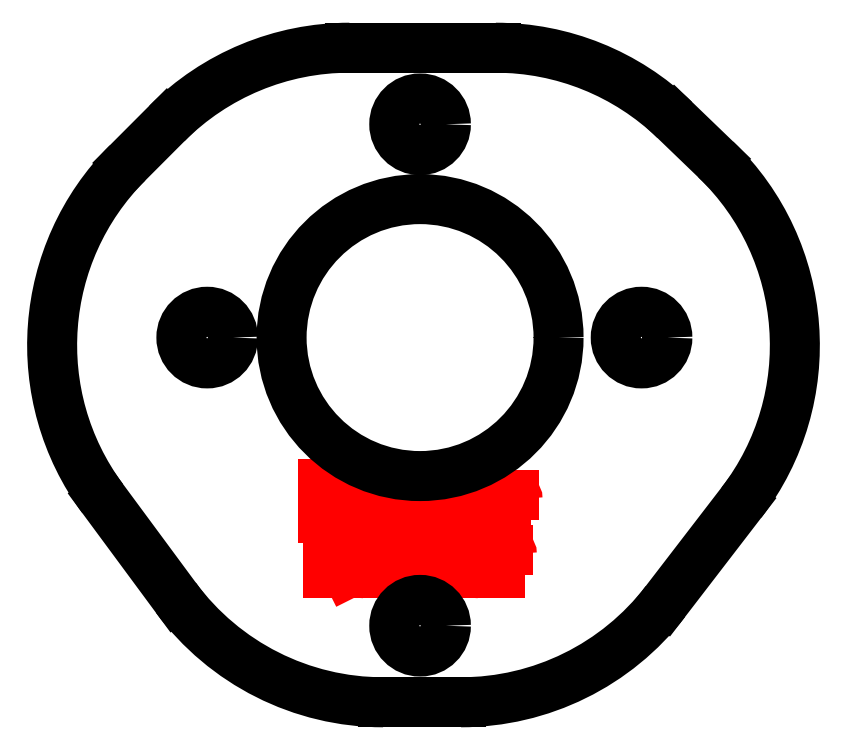
<metadata>
{"format":"dxf","ext":"dxf","renderer":"ezdxf+matplotlib","layout":"modelspace","background":"white","min_lineweight":24,"dpi":150}
</metadata>
<code>
0
SECTION
2
ENTITIES
0
CIRCLE
8
Steel Washer Template
10
144
20
136.6
30
0
40
25.3
0
CIRCLE
8
Steel Washer Template
10
144
20
136.6
30
0
40
4.75
0
CIRCLE
8
Drawings
10
131.6
20
136.6
30
0
40
4.375
0
CIRCLE
8
Drawings
10
156.9
20
136.6
30
0
40
4.375
0
LINE
8
Drawings
10
144
20
136.6
30
0
11
144
21
110.4
31
0
0
LINE
8
Drawings
10
144
20
136.6
30
0
11
144
21
162.9
31
0
0
LINE
8
Extruder
10
175
20
153.2
30
0
11
175
21
154.9
31
0
0
LINE
8
Extruder
10
175
20
144.4
30
0
11
175
21
124.4
31
0
0
LINE
8
Extruder
10
175
20
154.9
30
0
11
94
21
154.9
31
0
0
LINE
8
Extruder
10
175
20
153.2
30
0
11
94
21
153.2
31
0
0
LINE
8
Extruder
10
175
20
144.4
30
0
11
94
21
144.4
31
0
0
LINE
8
Extruder
10
175
20
124.4
30
0
11
94
21
124.4
31
0
0
LINE
8
Extruder
10
94
20
153.2
30
0
11
94
21
154.9
31
0
0
LINE
8
Extruder
10
94
20
144.4
30
0
11
94
21
124.4
31
0
0
LINE
8
Extruder
10
165
20
124.4
30
0
11
165
21
154.9
31
0
0
LINE
8
Extruder
10
166.5
20
124.4
30
0
11
166.5
21
154.9
31
0
0
LINE
8
Extruder
10
163.5
20
124.4
30
0
11
163.5
21
154.9
31
0
0
CIRCLE
8
Drawings
10
144
20
149
30
0
40
2.75
0
CIRCLE
8
Steel Washer Template
10
144
20
149
30
0
40
1.5
0
LINE
8
Steel Washer Template
10
144
20
147.5
30
0
11
144
21
150.5
31
0
0
LINE
8
Steel Washer Template
10
145.5
20
149
30
0
11
142.5
21
149
31
0
0
CIRCLE
8
Steel Washer Template
10
144
20
149
30
0
40
1.5
0
CIRCLE
8
Drawings
10
144
20
149
30
0
40
4.45
0
CIRCLE
8
Drawings
10
144
20
119.9
30
0
40
2.75
0
CIRCLE
8
Steel Washer Template
10
144
20
119.8
30
0
40
1.5
0
LINE
8
Steel Washer Template
10
144
20
121.3
30
0
11
144
21
118.3
31
0
0
LINE
8
Steel Washer Template
10
142.5
20
119.8
30
0
11
145.5
21
119.9
31
0
0
CIRCLE
8
Steel Washer Template
10
144
20
119.8
30
0
40
1.5
0
CIRCLE
8
Drawings
10
144
20
119.9
30
0
40
4.45
0
LINE
8
CupCake Insulator Retainer Text
10
138.3
20
128.1
30
0
11
138.3
21
126.1
31
0
0
LINE
8
CupCake Insulator Retainer Text
10
139
20
126.1
30
0
11
139
21
127.4
31
0
0
LINE
8
CupCake Insulator Retainer Text
10
139
20
127.4
30
0
11
139.6
21
127.4
31
0
0
ARC
8
CupCake Insulator Retainer Text
10
139.6
20
127.1
30
0
40
0.3333
50
360
51
90
0
LINE
8
CupCake Insulator Retainer Text
10
139.9
20
127.1
30
0
11
139.9
21
126.1
31
0
0
ARC
8
CupCake Insulator Retainer Text
10
141
20
126.5
30
0
40
0.9016
50
63.1
51
108.3
0
ARC
8
CupCake Insulator Retainer Text
10
140.8
20
127.1
30
0
40
0.2667
50
108.3
51
247.8
0
LINE
8
CupCake Insulator Retainer Text
10
140.7
20
126.9
30
0
11
141.3
21
126.6
31
0
0
ARC
8
CupCake Insulator Retainer Text
10
141.2
20
126.4
30
0
40
0.2667
50
288.3
51
67.79
0
ARC
8
CupCake Insulator Retainer Text
10
141
20
127
30
0
40
0.9016
50
243.1
51
288.3
0
LINE
8
CupCake Insulator Retainer Text
10
142.1
20
127.4
30
0
11
142.1
21
126.4
31
0
0
ARC
8
CupCake Insulator Retainer Text
10
142.4
20
126.4
30
0
40
0.3333
50
180
51
270
0
LINE
8
CupCake Insulator Retainer Text
10
142.4
20
126.1
30
0
11
143
21
126.1
31
0
0
LINE
8
CupCake Insulator Retainer Text
10
143
20
126.1
30
0
11
143
21
127.4
31
0
0
LINE
8
CupCake Insulator Retainer Text
10
143.7
20
128.1
30
0
11
143.7
21
126.3
31
0
0
ARC
8
CupCake Insulator Retainer Text
10
143.9
20
126.3
30
0
40
0.2222
50
180
51
270
0
LINE
8
CupCake Insulator Retainer Text
10
144.7
20
127.4
30
0
11
145.1
21
127.4
31
0
0
ARC
8
CupCake Insulator Retainer Text
10
145.1
20
127.1
30
0
40
0.3333
50
360
51
90
0
LINE
8
CupCake Insulator Retainer Text
10
145.4
20
127.1
30
0
11
145.4
21
126.1
31
0
0
LINE
8
CupCake Insulator Retainer Text
10
145.4
20
126.1
30
0
11
144.9
21
126.1
31
0
0
ARC
8
CupCake Insulator Retainer Text
10
144.9
20
126.4
30
0
40
0.3333
50
90
51
270
0
LINE
8
CupCake Insulator Retainer Text
10
144.9
20
126.8
30
0
11
145.4
21
126.8
31
0
0
LINE
8
CupCake Insulator Retainer Text
10
146.1
20
127.4
30
0
11
146.8
21
127.4
31
0
0
LINE
8
CupCake Insulator Retainer Text
10
146.3
20
128.1
30
0
11
146.3
21
126.1
31
0
0
LINE
8
CupCake Insulator Retainer Text
10
147.4
20
127
30
0
11
147.4
21
126.5
31
0
0
ARC
8
CupCake Insulator Retainer Text
10
147.9
20
126.5
30
0
40
0.4444
50
180
51
360
0
LINE
8
CupCake Insulator Retainer Text
10
148.3
20
126.5
30
0
11
148.3
21
127
31
0
0
ARC
8
CupCake Insulator Retainer Text
10
147.9
20
127
30
0
40
0.4444
50
360
51
180
0
LINE
8
CupCake Insulator Retainer Text
10
149
20
126.1
30
0
11
149
21
127.4
31
0
0
LINE
8
CupCake Insulator Retainer Text
10
149
20
127.4
30
0
11
149.4
21
127.4
31
0
0
ARC
8
CupCake Insulator Retainer Text
10
149.4
20
127.2
30
0
40
0.2222
50
360
51
90
0
LINE
8
CupCake Insulator Retainer Text
10
138.7
20
122.9
30
0
11
138.7
21
124.9
31
0
0
LINE
8
CupCake Insulator Retainer Text
10
138.7
20
124.9
30
0
11
139.3
21
124.9
31
0
0
ARC
8
CupCake Insulator Retainer Text
10
139.3
20
124.5
30
0
40
0.4444
50
360
51
90
0
LINE
8
CupCake Insulator Retainer Text
10
139.8
20
124.5
30
0
11
139.8
21
124.2
31
0
0
ARC
8
CupCake Insulator Retainer Text
10
139.3
20
124.2
30
0
40
0.4444
50
270
51
360
0
LINE
8
CupCake Insulator Retainer Text
10
139.3
20
123.8
30
0
11
138.7
21
123.8
31
0
0
LINE
8
CupCake Insulator Retainer Text
10
139.3
20
123.8
30
0
11
139.8
21
122.9
31
0
0
LINE
8
CupCake Insulator Retainer Text
10
140.4
20
123.6
30
0
11
141.3
21
123.6
31
0
0
LINE
8
CupCake Insulator Retainer Text
10
141.3
20
123.6
30
0
11
141.3
21
123.8
31
0
0
ARC
8
CupCake Insulator Retainer Text
10
140.9
20
123.8
30
0
40
0.4444
50
360
51
180
0
LINE
8
CupCake Insulator Retainer Text
10
140.4
20
123.8
30
0
11
140.4
21
123.2
31
0
0
ARC
8
CupCake Insulator Retainer Text
10
140.8
20
123.2
30
0
40
0.3333
50
180
51
270
0
LINE
8
CupCake Insulator Retainer Text
10
140.8
20
122.9
30
0
11
141.3
21
122.9
31
0
0
LINE
8
CupCake Insulator Retainer Text
10
142
20
124.2
30
0
11
142.7
21
124.2
31
0
0
LINE
8
CupCake Insulator Retainer Text
10
142.2
20
124.9
30
0
11
142.2
21
122.9
31
0
0
LINE
8
CupCake Insulator Retainer Text
10
143.4
20
124.2
30
0
11
143.9
21
124.2
31
0
0
ARC
8
CupCake Insulator Retainer Text
10
143.9
20
123.9
30
0
40
0.3333
50
360
51
90
0
LINE
8
CupCake Insulator Retainer Text
10
144.2
20
123.9
30
0
11
144.2
21
122.9
31
0
0
LINE
8
CupCake Insulator Retainer Text
10
144.2
20
122.9
30
0
11
143.7
21
122.9
31
0
0
ARC
8
CupCake Insulator Retainer Text
10
143.7
20
123.2
30
0
40
0.3333
50
90
51
270
0
LINE
8
CupCake Insulator Retainer Text
10
143.7
20
123.6
30
0
11
144.2
21
123.6
31
0
0
LINE
8
CupCake Insulator Retainer Text
10
144.9
20
122.9
30
0
11
144.9
21
124.2
31
0
0
LINE
8
CupCake Insulator Retainer Text
10
144.9
20
124.8
30
0
11
144.9
21
124.9
31
0
0
LINE
8
CupCake Insulator Retainer Text
10
145.6
20
122.9
30
0
11
145.6
21
124.2
31
0
0
LINE
8
CupCake Insulator Retainer Text
10
145.6
20
124.2
30
0
11
146.1
21
124.2
31
0
0
ARC
8
CupCake Insulator Retainer Text
10
146.1
20
123.9
30
0
40
0.3333
50
360
51
90
0
LINE
8
CupCake Insulator Retainer Text
10
146.4
20
123.9
30
0
11
146.4
21
122.9
31
0
0
LINE
8
CupCake Insulator Retainer Text
10
147.1
20
123.6
30
0
11
148
21
123.6
31
0
0
LINE
8
CupCake Insulator Retainer Text
10
148
20
123.6
30
0
11
148
21
123.8
31
0
0
ARC
8
CupCake Insulator Retainer Text
10
147.6
20
123.8
30
0
40
0.4444
50
360
51
180
0
LINE
8
CupCake Insulator Retainer Text
10
147.1
20
123.8
30
0
11
147.1
21
123.2
31
0
0
ARC
8
CupCake Insulator Retainer Text
10
147.4
20
123.2
30
0
40
0.3333
50
180
51
270
0
LINE
8
CupCake Insulator Retainer Text
10
147.4
20
122.9
30
0
11
148
21
122.9
31
0
0
LINE
8
CupCake Insulator Retainer Text
10
148.7
20
122.9
30
0
11
148.7
21
124.2
31
0
0
LINE
8
CupCake Insulator Retainer Text
10
148.7
20
124.2
30
0
11
149.1
21
124.2
31
0
0
ARC
8
CupCake Insulator Retainer Text
10
149.1
20
124
30
0
40
0.2222
50
360
51
90
0
CIRCLE
8
RepRap Insulator Retainer
10
144
20
136.6
30
0
40
8
0
LINE
8
Drawings
10
184
20
142.9
30
0
11
184
21
108.9
31
0
0
LINE
8
Drawings
10
218
20
142.9
30
0
11
218
21
108.9
31
0
0
LINE
8
Drawings
10
175
20
136.6
30
0
11
229.9
21
136.6
31
0
0
LINE
8
Extruder
10
175
20
136.6
30
0
11
94
21
136.6
31
0
0
CIRCLE
8
RepRap Insulator Retainer
10
184
20
136.6
30
0
40
2.5
0
CIRCLE
8
RepRap Insulator Retainer
10
218
20
136.6
30
0
40
2.5
0
ARC
8
RepRap Insulator Retainer
10
169.1
20
111.6
30
0
40
10
50
90
51
135.1
0
ARC
8
RepRap Insulator Retainer
10
144
20
136.6
30
0
40
25.4
50
44.93
51
315.1
0
ARC
8
RepRap Insulator Retainer
10
169.1
20
161.6
30
0
40
10
50
224.9
51
270
0
LINE
8
RepRap Insulator Retainer
10
169.1
20
151.6
30
0
11
219.9
21
151.6
31
0
0
ARC
8
RepRap Insulator Retainer
10
219.9
20
141.6
30
0
40
10
50
0
51
90
0
LINE
8
RepRap Insulator Retainer
10
229.9
20
141.6
30
0
11
229.9
21
131.6
31
0
0
LINE
8
RepRap Insulator Retainer
10
169.1
20
121.6
30
0
11
219.9
21
121.6
31
0
0
ARC
8
RepRap Insulator Retainer
10
219.9
20
131.6
30
0
40
10
50
270
51
0
0
MTEXT
8
Notes
10
115
20
167
30
0
40
3
41
100
71
1
72
2
1
Insulator\~Retainer:\~3/16"\~acrylic
7
standard
50
0
73
0
44
1
0
LINE
8
RepRap Insulator Retainer Text
10
170.4
20
127.5
30
0
11
170.4
21
130.5
31
0
0
LINE
8
RepRap Insulator Retainer Text
10
170.4
20
130.5
30
0
11
171.4
21
130.5
31
0
0
ARC
8
RepRap Insulator Retainer Text
10
171.4
20
129.8
30
0
40
0.6667
50
0
51
90
0
LINE
8
RepRap Insulator Retainer Text
10
172.1
20
129.8
30
0
11
172.1
21
129.5
31
0
0
ARC
8
RepRap Insulator Retainer Text
10
171.4
20
129.5
30
0
40
0.6667
50
270
51
0
0
LINE
8
RepRap Insulator Retainer Text
10
171.4
20
128.8
30
0
11
170.4
21
128.8
31
0
0
LINE
8
RepRap Insulator Retainer Text
10
171.4
20
128.8
30
0
11
172.1
21
127.5
31
0
0
LINE
8
RepRap Insulator Retainer Text
10
173.1
20
128.5
30
0
11
174.4
21
128.5
31
0
0
LINE
8
RepRap Insulator Retainer Text
10
174.4
20
128.5
30
0
11
174.4
21
128.8
31
0
0
ARC
8
RepRap Insulator Retainer Text
10
173.8
20
128.8
30
0
40
0.6667
50
0
51
180
0
LINE
8
RepRap Insulator Retainer Text
10
173.1
20
128.8
30
0
11
173.1
21
128
31
0
0
ARC
8
RepRap Insulator Retainer Text
10
173.6
20
128
30
0
40
0.5
50
180
51
270
0
LINE
8
RepRap Insulator Retainer Text
10
173.6
20
127.5
30
0
11
174.4
21
127.5
31
0
0
LINE
8
RepRap Insulator Retainer Text
10
175.4
20
127.5
30
0
11
176.3
21
127.5
31
0
0
ARC
8
RepRap Insulator Retainer Text
10
176.3
20
128
30
0
40
0.5
50
270
51
0
0
LINE
8
RepRap Insulator Retainer Text
10
176.8
20
128
30
0
11
176.8
21
129
31
0
0
ARC
8
RepRap Insulator Retainer Text
10
176.3
20
129
30
0
40
0.5
50
0
51
90
0
LINE
8
RepRap Insulator Retainer Text
10
176.3
20
129.5
30
0
11
175.4
21
129.5
31
0
0
LINE
8
RepRap Insulator Retainer Text
10
175.4
20
129.5
30
0
11
175.4
21
126.5
31
0
0
LINE
8
RepRap Insulator Retainer Text
10
177.8
20
127.5
30
0
11
177.8
21
130.5
31
0
0
LINE
8
RepRap Insulator Retainer Text
10
177.8
20
130.5
30
0
11
178.8
21
130.5
31
0
0
ARC
8
RepRap Insulator Retainer Text
10
178.8
20
129.8
30
0
40
0.6667
50
0
51
90
0
LINE
8
RepRap Insulator Retainer Text
10
179.4
20
129.8
30
0
11
179.4
21
129.5
31
0
0
ARC
8
RepRap Insulator Retainer Text
10
178.8
20
129.5
30
0
40
0.6667
50
270
51
0
0
LINE
8
RepRap Insulator Retainer Text
10
178.8
20
128.8
30
0
11
177.8
21
128.8
31
0
0
LINE
8
RepRap Insulator Retainer Text
10
178.8
20
128.8
30
0
11
179.4
21
127.5
31
0
0
LINE
8
RepRap Insulator Retainer Text
10
180.6
20
129.5
30
0
11
181.3
21
129.5
31
0
0
ARC
8
RepRap Insulator Retainer Text
10
181.3
20
129
30
0
40
0.5
50
0
51
90
0
LINE
8
RepRap Insulator Retainer Text
10
181.8
20
129
30
0
11
181.8
21
127.5
31
0
0
LINE
8
RepRap Insulator Retainer Text
10
181.8
20
127.5
30
0
11
180.9
21
127.5
31
0
0
ARC
8
RepRap Insulator Retainer Text
10
180.9
20
128
30
0
40
0.5
50
90
51
270
0
LINE
8
RepRap Insulator Retainer Text
10
180.9
20
128.5
30
0
11
181.8
21
128.5
31
0
0
LINE
8
RepRap Insulator Retainer Text
10
182.8
20
127.5
30
0
11
183.6
21
127.5
31
0
0
ARC
8
RepRap Insulator Retainer Text
10
183.6
20
128
30
0
40
0.5
50
270
51
0
0
LINE
8
RepRap Insulator Retainer Text
10
184.1
20
128
30
0
11
184.1
21
129
31
0
0
ARC
8
RepRap Insulator Retainer Text
10
183.6
20
129
30
0
40
0.5
50
0
51
90
0
LINE
8
RepRap Insulator Retainer Text
10
183.6
20
129.5
30
0
11
182.8
21
129.5
31
0
0
LINE
8
RepRap Insulator Retainer Text
10
182.8
20
129.5
30
0
11
182.8
21
126.5
31
0
0
LINE
8
RepRap Insulator Retainer Text
10
187.3
20
130.5
30
0
11
187.3
21
127.5
31
0
0
LINE
8
RepRap Insulator Retainer Text
10
188.3
20
127.5
30
0
11
188.3
21
129.5
31
0
0
LINE
8
RepRap Insulator Retainer Text
10
188.3
20
129.5
30
0
11
189.2
21
129.5
31
0
0
ARC
8
RepRap Insulator Retainer Text
10
189.2
20
129
30
0
40
0.5
50
0
51
90
0
LINE
8
RepRap Insulator Retainer Text
10
189.7
20
129
30
0
11
189.7
21
127.5
31
0
0
ARC
8
RepRap Insulator Retainer Text
10
191.4
20
128.1
30
0
40
1.352
50
63.1
51
108.3
0
ARC
8
RepRap Insulator Retainer Text
10
191.1
20
129
30
0
40
0.4
50
108.3
51
247.8
0
LINE
8
RepRap Insulator Retainer Text
10
190.9
20
128.6
30
0
11
191.7
21
128.3
31
0
0
ARC
8
RepRap Insulator Retainer Text
10
191.6
20
127.9
30
0
40
0.4
50
288.3
51
67.79
0
ARC
8
RepRap Insulator Retainer Text
10
191.3
20
128.9
30
0
40
1.352
50
243.1
51
288.3
0
LINE
8
RepRap Insulator Retainer Text
10
193
20
129.5
30
0
11
193
21
128
31
0
0
ARC
8
RepRap Insulator Retainer Text
10
193.5
20
128
30
0
40
0.5
50
180
51
270
0
LINE
8
RepRap Insulator Retainer Text
10
193.5
20
127.5
30
0
11
194.3
21
127.5
31
0
0
LINE
8
RepRap Insulator Retainer Text
10
194.3
20
127.5
30
0
11
194.3
21
129.5
31
0
0
LINE
8
RepRap Insulator Retainer Text
10
195.3
20
130.5
30
0
11
195.3
21
127.8
31
0
0
ARC
8
RepRap Insulator Retainer Text
10
195.7
20
127.8
30
0
40
0.3333
50
180
51
270
0
LINE
8
RepRap Insulator Retainer Text
10
196.8
20
129.5
30
0
11
197.5
21
129.5
31
0
0
ARC
8
RepRap Insulator Retainer Text
10
197.5
20
129
30
0
40
0.5
50
0
51
90
0
LINE
8
RepRap Insulator Retainer Text
10
198
20
129
30
0
11
198
21
127.5
31
0
0
LINE
8
RepRap Insulator Retainer Text
10
198
20
127.5
30
0
11
197.2
21
127.5
31
0
0
ARC
8
RepRap Insulator Retainer Text
10
197.2
20
128
30
0
40
0.5
50
90
51
270
0
LINE
8
RepRap Insulator Retainer Text
10
197.2
20
128.5
30
0
11
198
21
128.5
31
0
0
LINE
8
RepRap Insulator Retainer Text
10
199
20
129.5
30
0
11
200
21
129.5
31
0
0
LINE
8
RepRap Insulator Retainer Text
10
199.3
20
130.5
30
0
11
199.3
21
127.5
31
0
0
LINE
8
RepRap Insulator Retainer Text
10
201
20
128.8
30
0
11
201
21
128.2
31
0
0
ARC
8
RepRap Insulator Retainer Text
10
201.7
20
128.2
30
0
40
0.6667
50
180
51
0
0
LINE
8
RepRap Insulator Retainer Text
10
202.3
20
128.2
30
0
11
202.3
21
128.8
31
0
0
ARC
8
RepRap Insulator Retainer Text
10
201.7
20
128.8
30
0
40
0.6667
50
0
51
180
0
LINE
8
RepRap Insulator Retainer Text
10
203.3
20
127.5
30
0
11
203.3
21
129.5
31
0
0
LINE
8
RepRap Insulator Retainer Text
10
203.3
20
129.5
30
0
11
204
21
129.5
31
0
0
ARC
8
RepRap Insulator Retainer Text
10
204
20
129.2
30
0
40
0.3333
50
0
51
90
0
LINE
8
RepRap Insulator Retainer Text
10
207.6
20
127.5
30
0
11
207.6
21
130.5
31
0
0
LINE
8
RepRap Insulator Retainer Text
10
207.6
20
130.5
30
0
11
208.6
21
130.5
31
0
0
ARC
8
RepRap Insulator Retainer Text
10
208.6
20
129.8
30
0
40
0.6667
50
0
51
90
0
LINE
8
RepRap Insulator Retainer Text
10
209.2
20
129.8
30
0
11
209.2
21
129.5
31
0
0
ARC
8
RepRap Insulator Retainer Text
10
208.6
20
129.5
30
0
40
0.6667
50
270
51
0
0
LINE
8
RepRap Insulator Retainer Text
10
208.6
20
128.8
30
0
11
207.6
21
128.8
31
0
0
LINE
8
RepRap Insulator Retainer Text
10
208.6
20
128.8
30
0
11
209.2
21
127.5
31
0
0
LINE
8
RepRap Insulator Retainer Text
10
210.2
20
128.5
30
0
11
211.6
21
128.5
31
0
0
LINE
8
RepRap Insulator Retainer Text
10
211.6
20
128.5
30
0
11
211.6
21
128.8
31
0
0
ARC
8
RepRap Insulator Retainer Text
10
210.9
20
128.8
30
0
40
0.6667
50
0
51
180
0
LINE
8
RepRap Insulator Retainer Text
10
210.2
20
128.8
30
0
11
210.2
21
128
31
0
0
ARC
8
RepRap Insulator Retainer Text
10
210.7
20
128
30
0
40
0.5
50
180
51
270
0
LINE
8
RepRap Insulator Retainer Text
10
210.7
20
127.5
30
0
11
211.6
21
127.5
31
0
0
LINE
8
RepRap Insulator Retainer Text
10
212.6
20
129.5
30
0
11
213.6
21
129.5
31
0
0
LINE
8
RepRap Insulator Retainer Text
10
212.9
20
130.5
30
0
11
212.9
21
127.5
31
0
0
LINE
8
RepRap Insulator Retainer Text
10
214.7
20
129.5
30
0
11
215.4
21
129.5
31
0
0
ARC
8
RepRap Insulator Retainer Text
10
215.4
20
129
30
0
40
0.5
50
0
51
90
0
LINE
8
RepRap Insulator Retainer Text
10
215.9
20
129
30
0
11
215.9
21
127.5
31
0
0
LINE
8
RepRap Insulator Retainer Text
10
215.9
20
127.5
30
0
11
215.1
21
127.5
31
0
0
ARC
8
RepRap Insulator Retainer Text
10
215.1
20
128
30
0
40
0.5
50
90
51
270
0
LINE
8
RepRap Insulator Retainer Text
10
215.1
20
128.5
30
0
11
215.9
21
128.5
31
0
0
LINE
8
RepRap Insulator Retainer Text
10
216.9
20
127.5
30
0
11
216.9
21
129.5
31
0
0
LINE
8
RepRap Insulator Retainer Text
10
216.9
20
130.3
30
0
11
216.9
21
130.5
31
0
0
LINE
8
RepRap Insulator Retainer Text
10
217.9
20
127.5
30
0
11
217.9
21
129.5
31
0
0
LINE
8
RepRap Insulator Retainer Text
10
217.9
20
129.5
30
0
11
218.7
21
129.5
31
0
0
ARC
8
RepRap Insulator Retainer Text
10
218.7
20
129
30
0
40
0.5
50
0
51
90
0
LINE
8
RepRap Insulator Retainer Text
10
219.2
20
129
30
0
11
219.2
21
127.5
31
0
0
LINE
8
RepRap Insulator Retainer Text
10
220.2
20
128.5
30
0
11
221.6
21
128.5
31
0
0
LINE
8
RepRap Insulator Retainer Text
10
221.6
20
128.5
30
0
11
221.6
21
128.8
31
0
0
ARC
8
RepRap Insulator Retainer Text
10
220.9
20
128.8
30
0
40
0.6667
50
0
51
180
0
LINE
8
RepRap Insulator Retainer Text
10
220.2
20
128.8
30
0
11
220.2
21
128
31
0
0
ARC
8
RepRap Insulator Retainer Text
10
220.7
20
128
30
0
40
0.5
50
180
51
270
0
LINE
8
RepRap Insulator Retainer Text
10
220.7
20
127.5
30
0
11
221.6
21
127.5
31
0
0
LINE
8
RepRap Insulator Retainer Text
10
222.6
20
127.5
30
0
11
222.6
21
129.5
31
0
0
LINE
8
RepRap Insulator Retainer Text
10
222.6
20
129.5
30
0
11
223.2
21
129.5
31
0
0
ARC
8
RepRap Insulator Retainer Text
10
223.2
20
129.2
30
0
40
0.3333
50
0
51
90
0
ARC
8
CupCake Insulator Retainer
10
150.8
20
136.1
30
0
40
15
50
322.5
51
46.08
0
ARC
8
CupCake Insulator Retainer
10
137.6
20
136.2
30
0
40
15
50
135.1
51
216.5
0
LINE
8
CupCake Insulator Retainer
10
129.8
20
121.5
30
0
11
125.5
21
127.2
31
0
0
ARC
8
CupCake Insulator Retainer
10
141.9
20
130.4
30
0
40
15
50
216.5
51
270
0
LINE
8
CupCake Insulator Retainer
10
141.9
20
115.4
30
0
11
146.4
21
115.4
31
0
0
LINE
8
CupCake Insulator Retainer
10
162.7
20
127
30
0
11
158.3
21
121.3
31
0
0
ARC
8
CupCake Insulator Retainer
10
146.4
20
130.4
30
0
40
15
50
270
51
322.5
0
LINE
8
CupCake Insulator Retainer
10
127
20
146.8
30
0
11
129.3
21
149
31
0
0
ARC
8
CupCake Insulator Retainer
10
139.9
20
138.4
30
0
40
15
50
90
51
135.1
0
LINE
8
CupCake Insulator Retainer
10
139.9
20
153.4
30
0
11
148.4
21
153.4
31
0
0
LINE
8
CupCake Insulator Retainer
10
158.8
20
149.3
30
0
11
161.2
21
147
31
0
0
ARC
8
CupCake Insulator Retainer
10
148.4
20
138.4
30
0
40
15
50
46.08
51
90
0
CIRCLE
8
Steel Washer Template
10
131.6
20
136.6
30
0
40
1.5
0
CIRCLE
8
Steel Washer Template
10
156.9
20
136.6
30
0
40
1.5
0
LINE
8
Steel Washer Template
10
131.6
20
138.1
30
0
11
131.6
21
135.1
31
0
0
LINE
8
Steel Washer Template
10
133.1
20
136.6
30
0
11
130.1
21
136.6
31
0
0
LINE
8
Steel Washer Template
10
156.9
20
138.1
30
0
11
156.9
21
135.1
31
0
0
LINE
8
Steel Washer Template
10
155.4
20
136.6
30
0
11
158.4
21
136.6
31
0
0
CIRCLE
8
RepRap Insulator Retainer
10
162.2
20
126.1
30
0
40
1.5
0
CIRCLE
8
RepRap Insulator Retainer
10
125.8
20
126.1
30
0
40
1.5
0
CIRCLE
8
RepRap Insulator Retainer
10
144
20
157.6
30
0
40
1.5
0
CIRCLE
8
RepRap Insulator Retainer
10
156.9
20
136.6
30
0
40
1.5
0
CIRCLE
8
RepRap Insulator Retainer
10
131.6
20
136.6
30
0
40
1.5
0
CIRCLE
8
CupCake Insulator Retainer
10
131.6
20
136.6
30
0
40
1.5
0
CIRCLE
8
CupCake Insulator Retainer
10
156.9
20
136.6
30
0
40
1.5
0
CIRCLE
8
CupCake Insulator Retainer
10
144
20
149
30
0
40
1.5
0
CIRCLE
8
CupCake Insulator Retainer
10
144
20
119.9
30
0
40
1.5
0
CIRCLE
8
CupCake Insulator Retainer
10
144
20
136.6
30
0
40
8.05
0
ENDSEC
0
EOF

</code>
